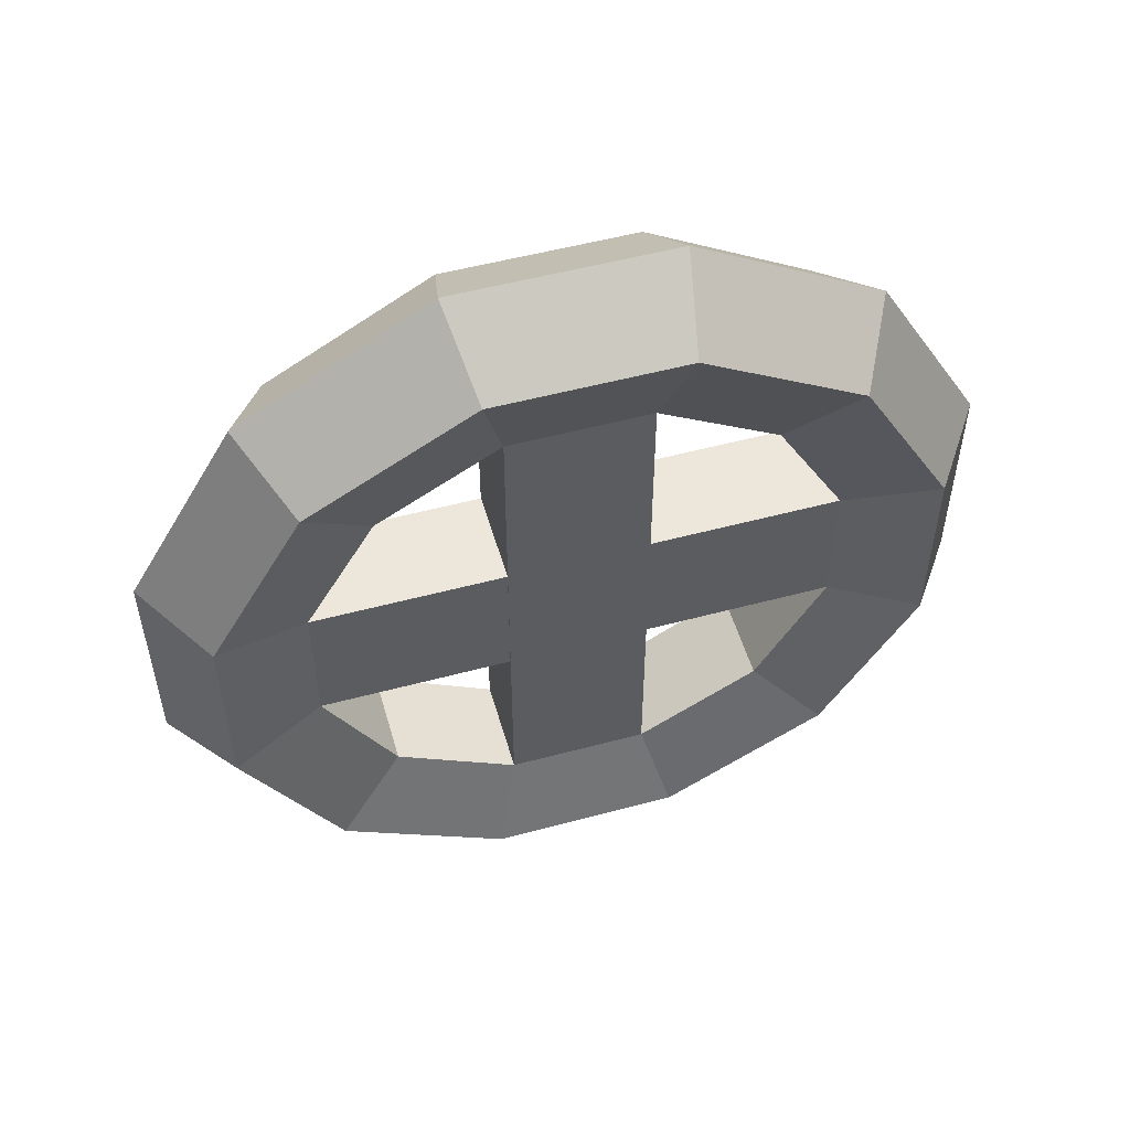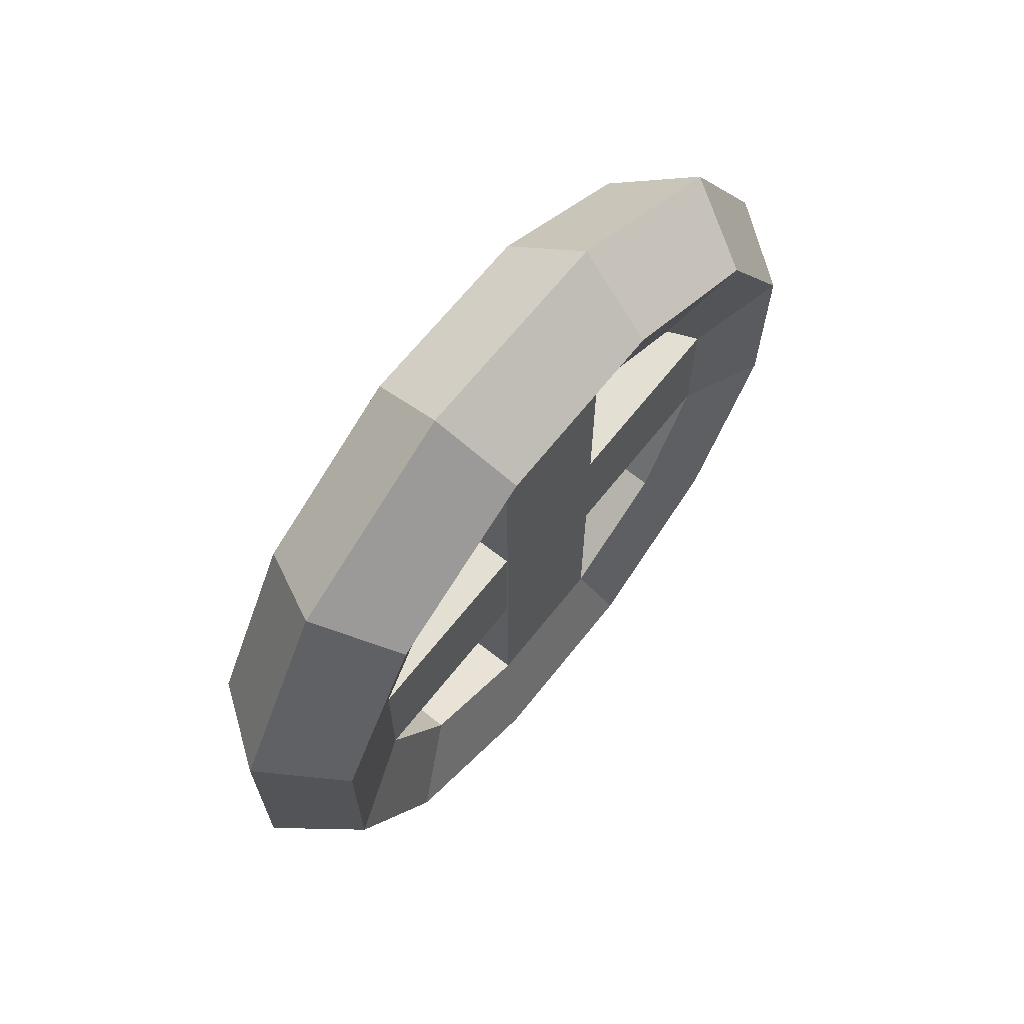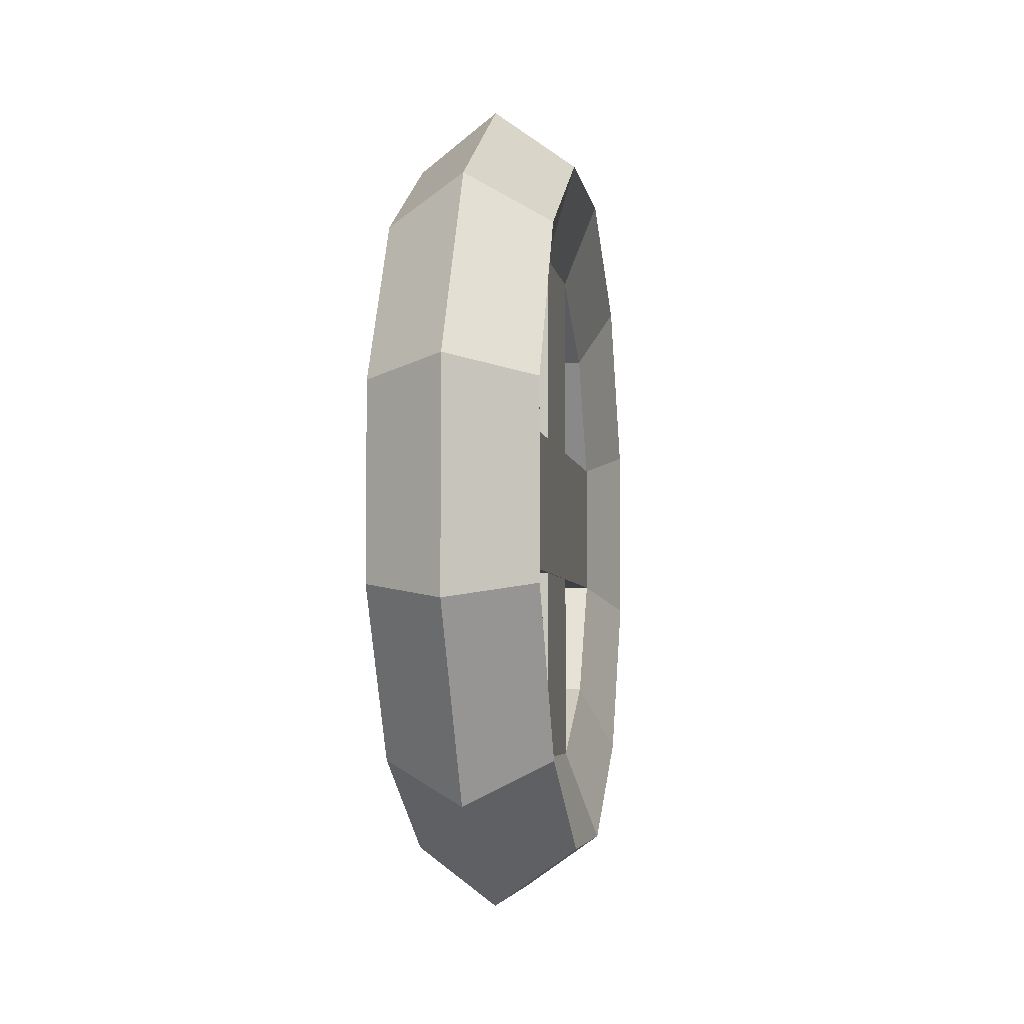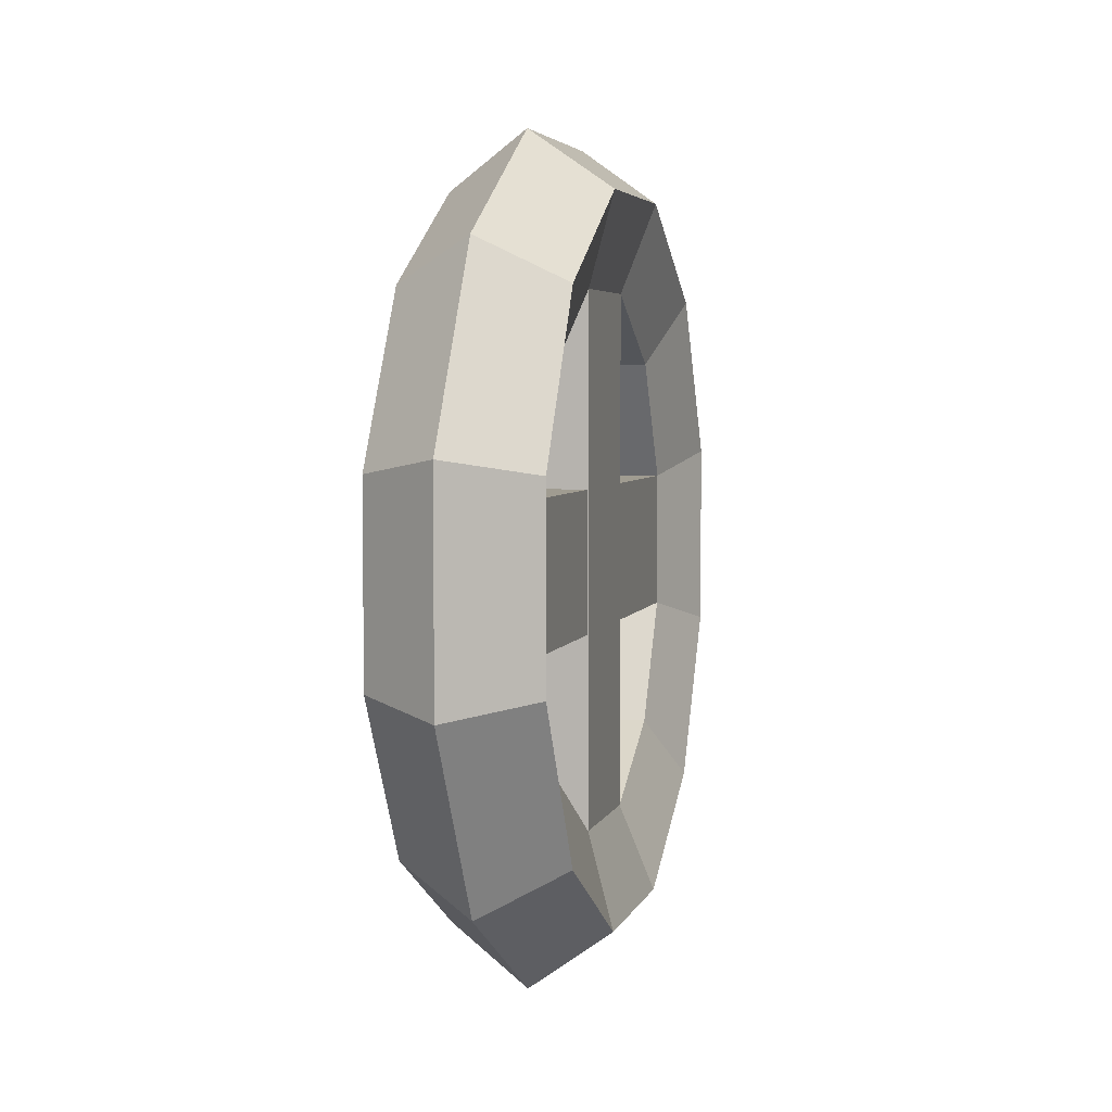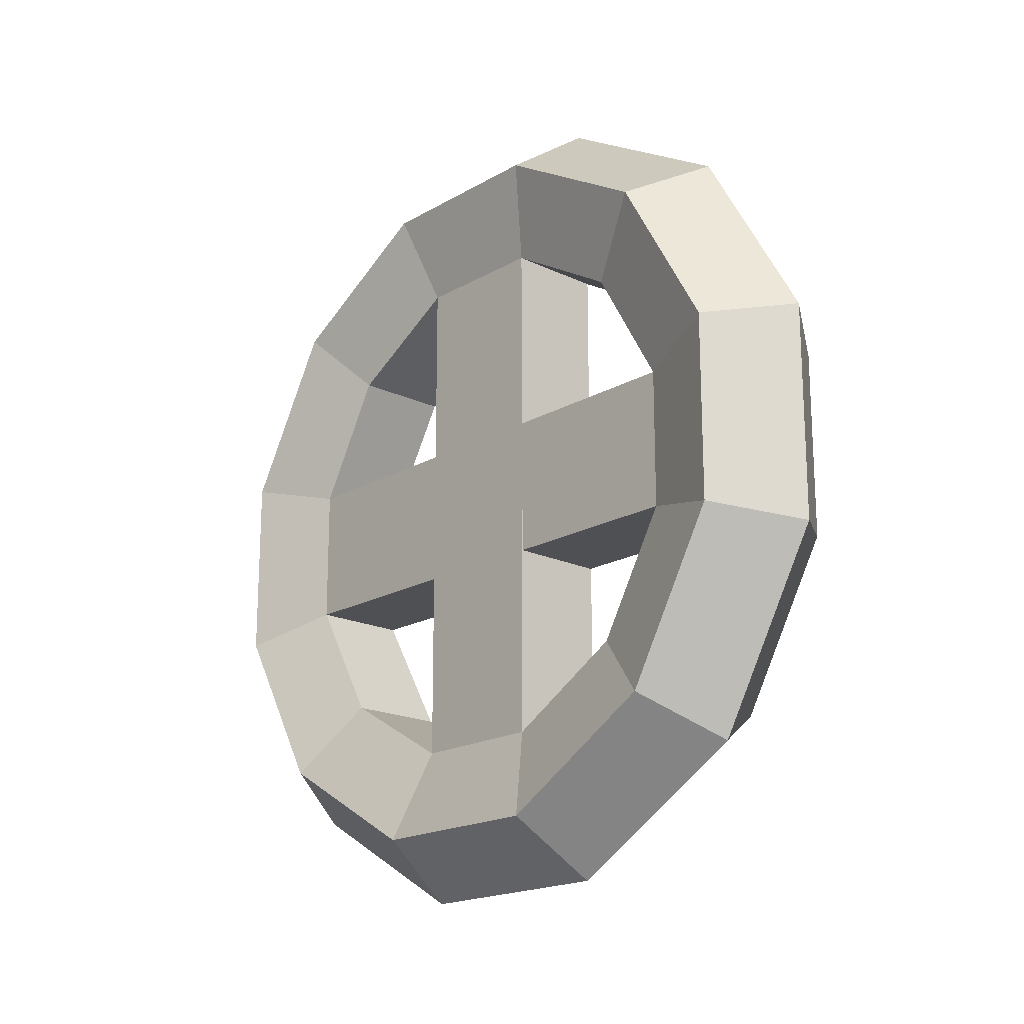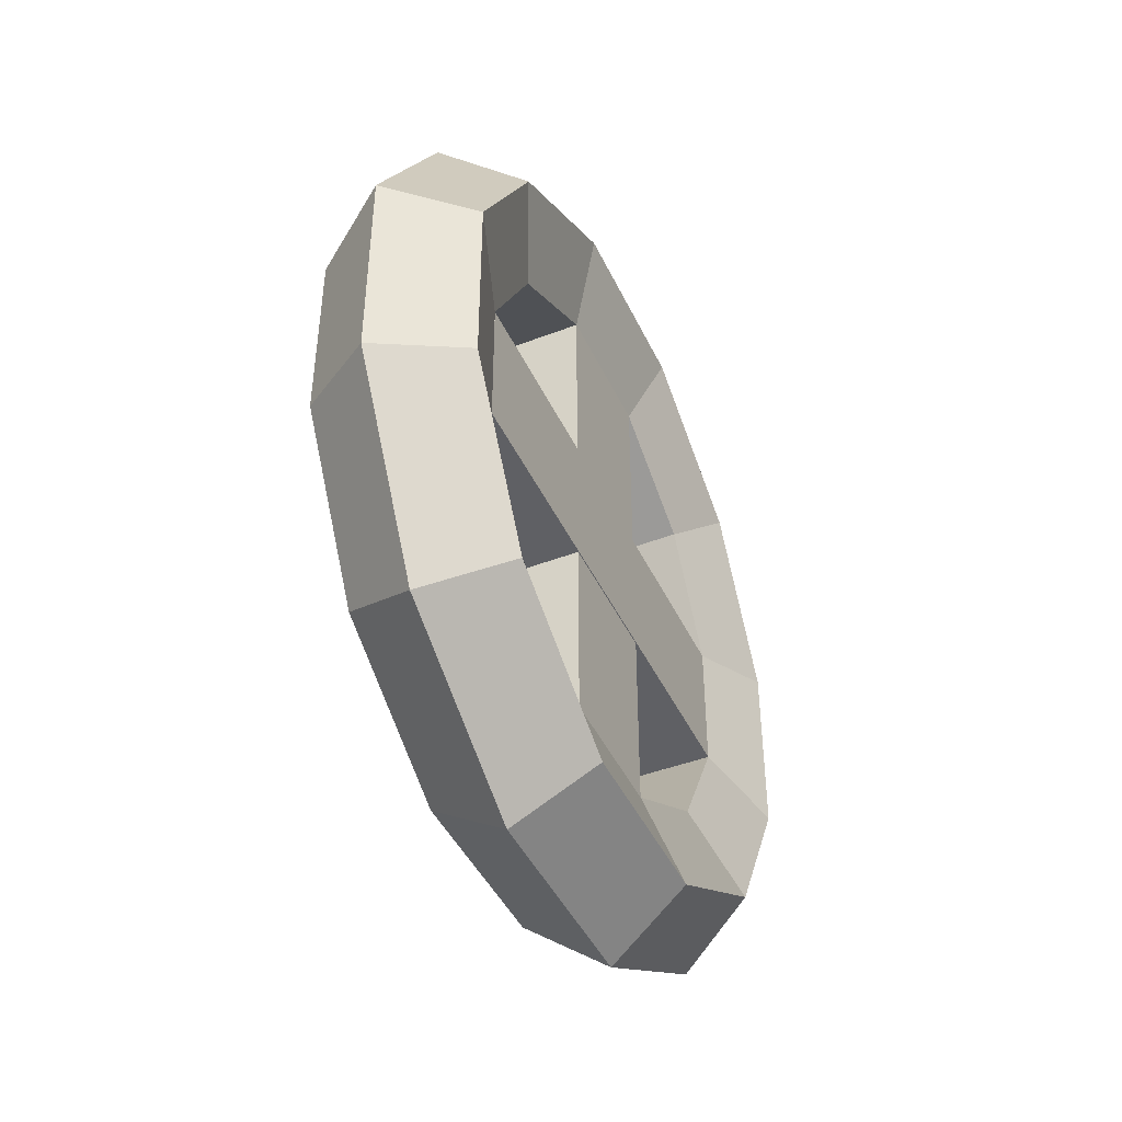
<metadata>
{"format":"obj","ext":"obj","renderer":"f3d","projection":"perspective","resolution":1024,"background":"white","views":[{"elev":53.1,"azim":74.0,"up":"+Y"},{"elev":67.0,"azim":38.5,"up":"+Y"},{"elev":-4.8,"azim":8.9,"up":"+Z"},{"elev":4.4,"azim":14.2,"up":"+Y"},{"elev":-18.6,"azim":137.7,"up":"+Y"},{"elev":-44.3,"azim":-155.9,"up":"+Z"}]}
</metadata>
<code>
o Torus
v 0.5 -0.4728 0.3733
v 0.5931 -0.4074 0.3908
v 0.5575 -0.3017 0.4192
v 0.4425 -0.3017 0.4192
v 0.4069 -0.4074 0.3908
v 0.5 -0.3461 0.1539
v 0.5931 -0.2983 0.2017
v 0.5575 -0.2209 0.2791
v 0.4425 -0.2209 0.2791
v 0.4069 -0.2983 0.2017
v 0.5 -0.1267 0.02724
v 0.5931 -0.1092 0.09257
v 0.5565 -0.08084 0.1983
v 0.4435 -0.08084 0.1983
v 0.4069 -0.1092 0.09257
v 0.5 0.1267 0.02724
v 0.5931 0.1092 0.09257
v 0.5565 0.08084 0.1983
v 0.4435 0.08084 0.1983
v 0.4069 0.1092 0.09257
v 0.5 0.3461 0.1539
v 0.5931 0.2983 0.2017
v 0.5575 0.2209 0.2791
v 0.4425 0.2209 0.2791
v 0.4069 0.2983 0.2017
v 0.5 0.4728 0.3733
v 0.5931 0.4074 0.3908
v 0.5575 0.3017 0.4192
v 0.4425 0.3017 0.4192
v 0.4069 0.4074 0.3908
v 0.5 0.4728 0.6267
v 0.5931 0.4074 0.6092
v 0.5575 0.3017 0.5808
v 0.4425 0.3017 0.5808
v 0.4069 0.4074 0.6092
v 0.5 0.3461 0.8461
v 0.5931 0.2983 0.7983
v 0.5575 0.2209 0.7209
v 0.4425 0.2209 0.7209
v 0.4069 0.2983 0.7983
v 0.5 0.1267 0.9728
v 0.5931 0.1092 0.9074
v 0.5565 0.08084 0.8017
v 0.4435 0.08084 0.8017
v 0.4069 0.1092 0.9074
v 0.5 -0.1267 0.9728
v 0.5931 -0.1092 0.9074
v 0.5565 -0.08084 0.8017
v 0.4435 -0.08084 0.8017
v 0.4069 -0.1092 0.9074
v 0.5 -0.3461 0.8461
v 0.5931 -0.2983 0.7983
v 0.5575 -0.2209 0.7209
v 0.4425 -0.2209 0.7209
v 0.4069 -0.2983 0.7983
v 0.5 -0.4728 0.6267
v 0.5931 -0.4074 0.6092
v 0.5575 -0.3017 0.5808
v 0.4425 -0.3017 0.5808
v 0.4069 -0.4074 0.6092
f 1 6 7 2
f 2 7 8 3
f 3 8 9 4
f 4 9 10 5
f 5 10 6 1
f 6 11 12 7
f 7 12 13 8
f 8 13 14 9
f 9 14 15 10
f 10 15 11 6
f 11 16 17 12
f 12 17 18 13
f 13 18 19 14
f 14 19 20 15
f 15 20 16 11
f 16 21 22 17
f 17 22 23 18
f 18 23 24 19
f 19 24 25 20
f 20 25 21 16
f 21 26 27 22
f 22 27 28 23
f 23 28 29 24
f 24 29 30 25
f 25 30 26 21
f 26 31 32 27
f 27 32 33 28
f 28 33 34 29
f 29 34 35 30
f 30 35 31 26
f 31 36 37 32
f 32 37 38 33
f 33 38 39 34
f 34 39 40 35
f 35 40 36 31
f 36 41 42 37
f 37 42 43 38
f 38 43 44 39
f 39 44 45 40
f 40 45 41 36
f 41 46 47 42
f 42 47 48 43
f 43 48 49 44
f 44 49 50 45
f 45 50 46 41
f 46 51 52 47
f 47 52 53 48
f 48 53 54 49
f 49 54 55 50
f 50 55 51 46
f 51 56 57 52
f 52 57 58 53
f 53 58 59 54
f 54 59 60 55
f 55 60 56 51
f 56 1 2 57
f 57 2 3 58
f 58 3 4 59
f 59 4 5 60
f 60 5 1 56
f 4 59 34 29
f 3 58 33 28
f 48 43 18 13
f 49 44 19 14
f 18 43 44 19
f 48 13 14 49
f 33 58 59 34
f 3 28 29 4

</code>
